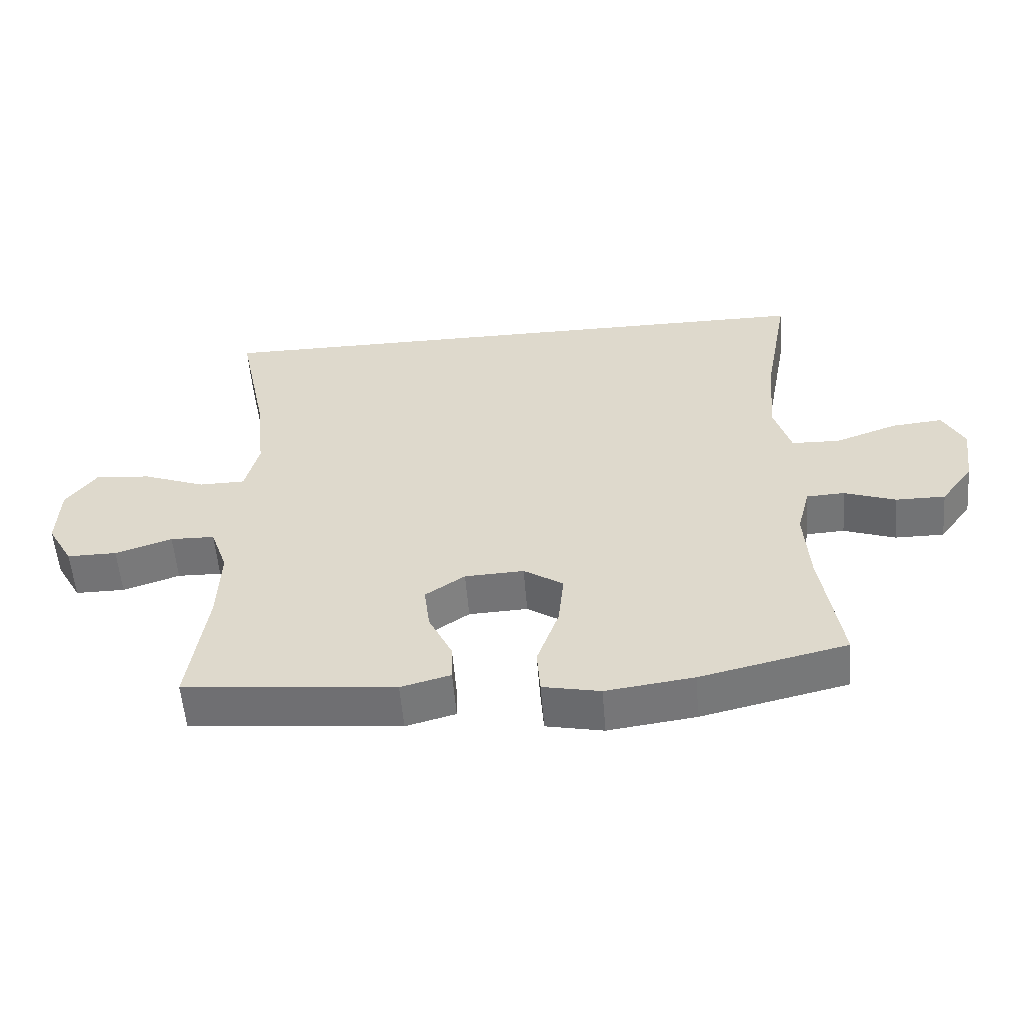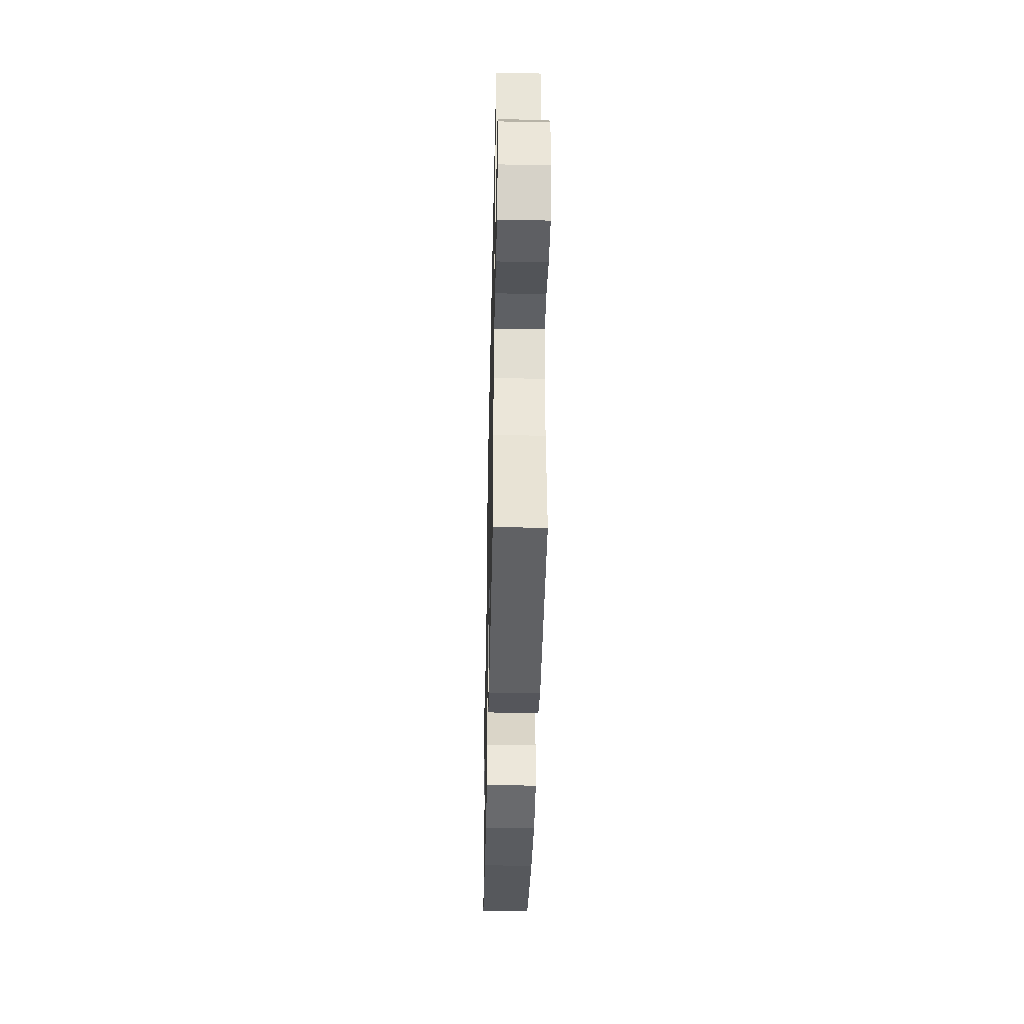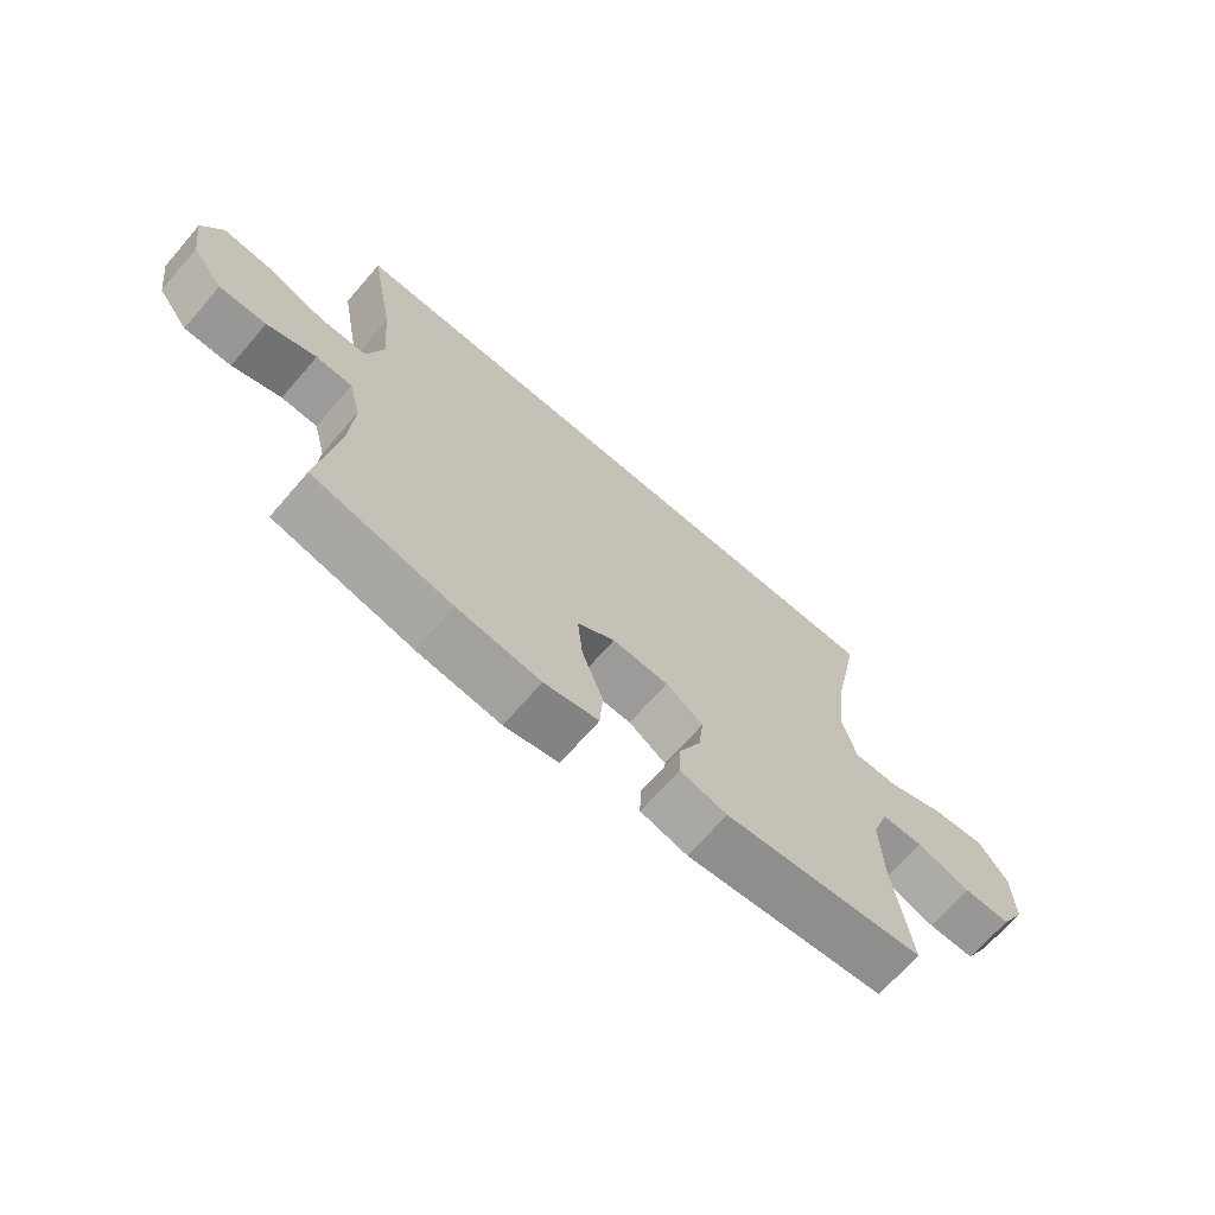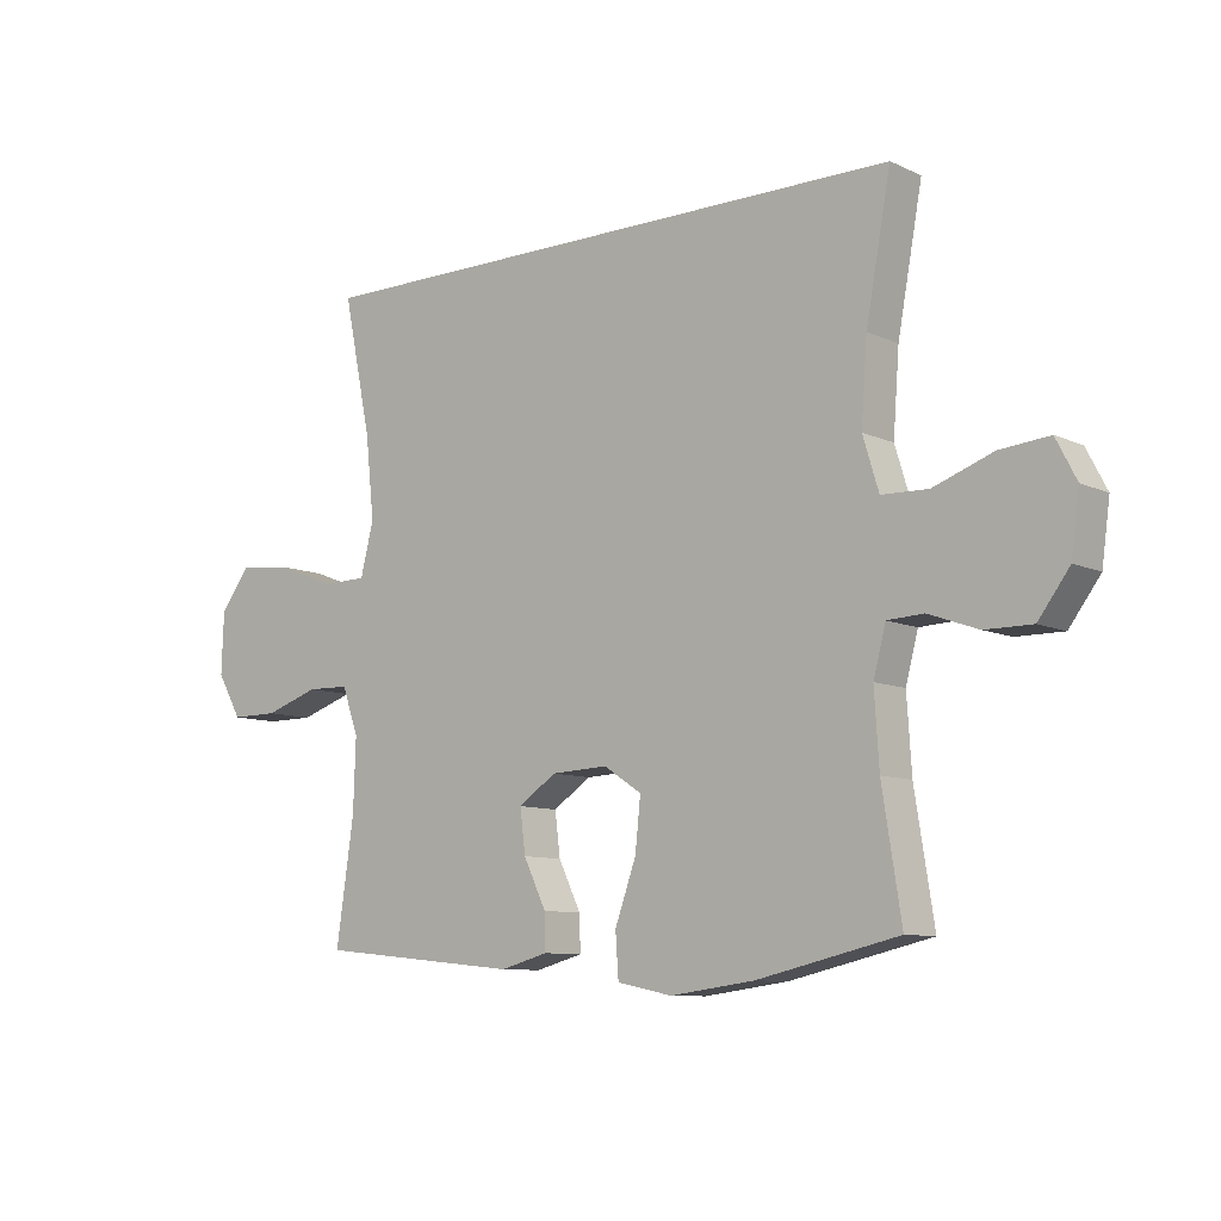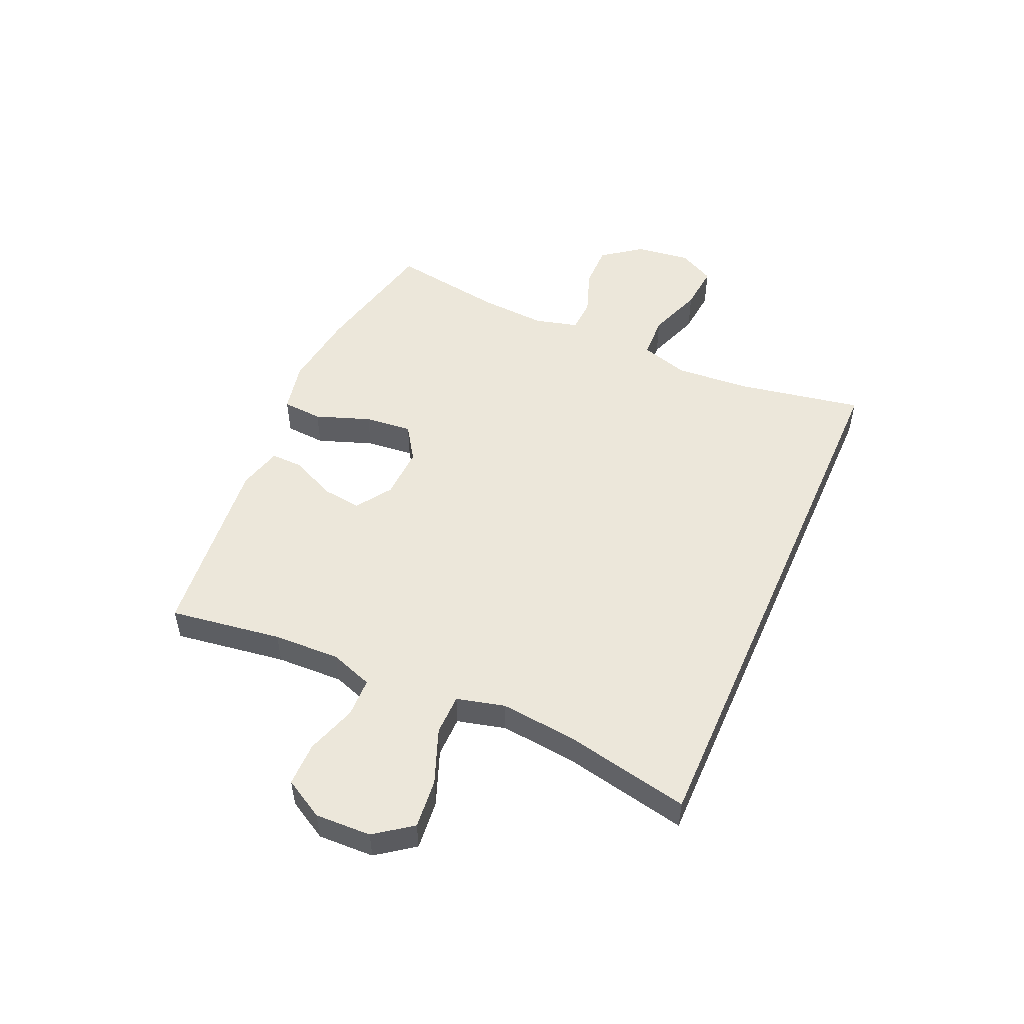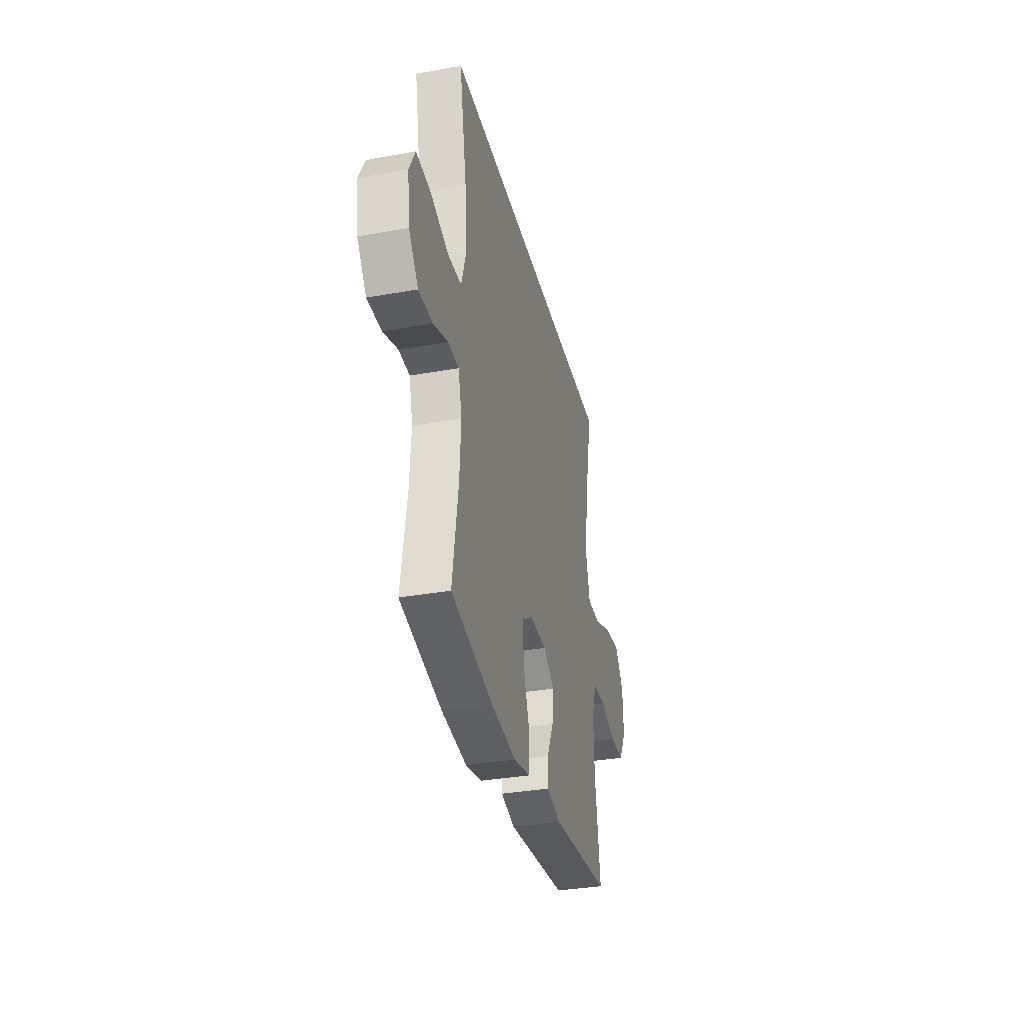
<metadata>
{"format":"obj","ext":"obj","renderer":"f3d","projection":"perspective","resolution":1024,"background":"white","views":[{"elev":-55.9,"azim":4.6,"up":"+Z"},{"elev":-41.3,"azim":-91.3,"up":"+Z"},{"elev":-68.3,"azim":139.1,"up":"+Z"},{"elev":-9.2,"azim":39.7,"up":"+Z"},{"elev":51.6,"azim":-66.3,"up":"+Y"},{"elev":-33.9,"azim":103.7,"up":"+Z"}]}
</metadata>
<code>
o path1136
v -0.5012 0.0375 0.511
v -0.4547 0.0375 0.286
v -0.4406 0.0375 0.1522
v -0.4624 0.0375 0.06641
v -0.535 0.0375 0.06551
v -0.633 0.0375 0.103
v -0.7208 0.0375 0.1116
v -0.769 0.0375 0.04562
v -0.7725 0.0375 -0.05396
v -0.7322 0.0375 -0.1246
v -0.6543 0.0375 -0.1245
v -0.5648 0.0375 -0.09447
v -0.4953 0.0375 -0.09621
v -0.4683 0.0375 -0.1726
v -0.4724 0.0375 -0.2913
v -0.5012 0.0375 -0.4907
v -0.1685 0.0375 -0.5238
v -0.09023 0.0375 -0.5027
v -0.09176 0.0375 -0.4444
v -0.1289 0.0375 -0.3671
v -0.1378 0.0375 -0.2962
v -0.07542 0.0375 -0.2539
v 0.01757 0.0375 -0.2498
v 0.07977 0.0375 -0.2905
v 0.071 0.0375 -0.375
v 0.0361 0.0375 -0.4724
v 0.04118 0.0375 -0.5442
v 0.1316 0.0375 -0.5629
v 0.2698 0.0375 -0.5444
v 0.5007 0.0375 -0.4907
v 0.4692 0.0375 -0.2906
v 0.4616 0.0375 -0.1711
v 0.4819 0.0375 -0.09372
v 0.5415 0.0375 -0.09069
v 0.6227 0.0375 -0.1198
v 0.7002 0.0375 -0.1201
v 0.7514 0.0375 -0.05126
v 0.7647 0.0375 0.04611
v 0.7313 0.0375 0.1109
v 0.6503 0.0375 0.1032
v 0.5523 0.0375 0.06768
v 0.4762 0.0375 0.07006
v 0.45 0.0375 0.1557
v 0.46 0.0375 0.2885
v 0.5007 0.0375 0.511
v -0.5012 -0.0375 0.511
v -0.4547 -0.0375 0.286
v -0.4406 -0.0375 0.1522
v -0.4624 -0.0375 0.06641
v -0.535 -0.0375 0.06551
v -0.633 -0.0375 0.103
v -0.7208 -0.0375 0.1116
v -0.769 -0.0375 0.04562
v -0.7725 -0.0375 -0.05396
v -0.7322 -0.0375 -0.1246
v -0.6543 -0.0375 -0.1245
v -0.5648 -0.0375 -0.09447
v -0.4953 -0.0375 -0.09621
v -0.4683 -0.0375 -0.1726
v -0.4724 -0.0375 -0.2913
v -0.5012 -0.0375 -0.4907
v -0.1685 -0.0375 -0.5238
v -0.09023 -0.0375 -0.5027
v -0.09176 -0.0375 -0.4444
v -0.1289 -0.0375 -0.3671
v -0.1378 -0.0375 -0.2962
v -0.07542 -0.0375 -0.2539
v 0.01757 -0.0375 -0.2498
v 0.07977 -0.0375 -0.2905
v 0.071 -0.0375 -0.375
v 0.0361 -0.0375 -0.4724
v 0.04118 -0.0375 -0.5442
v 0.1316 -0.0375 -0.5629
v 0.2698 -0.0375 -0.5444
v 0.5007 -0.0375 -0.4907
v 0.4692 -0.0375 -0.2906
v 0.4616 -0.0375 -0.1711
v 0.4819 -0.0375 -0.09372
v 0.5415 -0.0375 -0.09069
v 0.6227 -0.0375 -0.1198
v 0.7002 -0.0375 -0.1201
v 0.7514 -0.0375 -0.05126
v 0.7647 -0.0375 0.04611
v 0.7313 -0.0375 0.1109
v 0.6503 -0.0375 0.1032
v 0.5523 -0.0375 0.06768
v 0.4762 -0.0375 0.07006
v 0.45 -0.0375 0.1557
v 0.46 -0.0375 0.2885
v 0.5007 -0.0375 0.511
v 0.04118 0.0375 -0.5442
v 0.04118 0.0375 -0.5442
v 0.1316 0.0375 -0.5629
v 0.2698 0.0375 -0.5444
v 0.0361 0.0375 -0.4724
v -0.1685 0.0375 -0.5238
v -0.09023 0.0375 -0.5027
v -0.09023 0.0375 -0.5027
v -0.5012 0.0375 -0.4907
v -0.5012 0.0375 -0.4907
v -0.09176 0.0375 -0.4444
v 0.5007 0.0375 -0.4907
v 0.5007 0.0375 -0.4907
v 0.071 0.0375 -0.375
v -0.1289 0.0375 -0.3671
v -0.4724 0.0375 -0.2913
v 0.4692 0.0375 -0.2906
v 0.07977 0.0375 -0.2905
v 0.07977 0.0375 -0.2905
v -0.1378 0.0375 -0.2962
v -0.1378 0.0375 -0.2962
v -0.07542 0.0375 -0.2539
v -0.4683 0.0375 -0.1726
v 0.4616 0.0375 -0.1711
v 0.01757 0.0375 -0.2498
v -0.4953 0.0375 -0.09621
v -0.4953 0.0375 -0.09621
v 0.4819 0.0375 -0.09372
v 0.4819 0.0375 -0.09372
v -0.7725 0.0375 -0.05396
v -0.7322 0.0375 -0.1246
v -0.7322 0.0375 -0.1246
v -0.6543 0.0375 -0.1245
v -0.5648 0.0375 -0.09447
v 0.6227 0.0375 -0.1198
v 0.7002 0.0375 -0.1201
v 0.7514 0.0375 -0.05126
v 0.5415 0.0375 -0.09069
v -0.769 0.0375 0.04562
v 0.7647 0.0375 0.04611
v -0.7208 0.0375 0.1116
v 0.7313 0.0375 0.1109
v 0.7313 0.0375 0.1109
v -0.633 0.0375 0.103
v -0.535 0.0375 0.06551
v -0.4624 0.0375 0.06641
v -0.4624 0.0375 0.06641
v -0.4406 0.0375 0.1522
v 0.5523 0.0375 0.06768
v 0.4762 0.0375 0.07006
v 0.4762 0.0375 0.07006
v 0.6503 0.0375 0.1032
v 0.45 0.0375 0.1557
v -0.4547 0.0375 0.286
v 0.46 0.0375 0.2885
v -0.5012 0.0375 0.511
v -0.5012 0.0375 0.511
v 0.5007 0.0375 0.511
v 0.5007 0.0375 0.511
v 0.04118 -0.0375 -0.5442
v 0.04118 -0.0375 -0.5442
v 0.1316 -0.0375 -0.5629
v 0.2698 -0.0375 -0.5444
v 0.0361 -0.0375 -0.4724
v -0.1685 -0.0375 -0.5238
v -0.09023 -0.0375 -0.5027
v -0.09023 -0.0375 -0.5027
v -0.5012 -0.0375 -0.4907
v -0.5012 -0.0375 -0.4907
v -0.09176 -0.0375 -0.4444
v 0.5007 -0.0375 -0.4907
v 0.5007 -0.0375 -0.4907
v 0.071 -0.0375 -0.375
v -0.1289 -0.0375 -0.3671
v -0.4724 -0.0375 -0.2913
v 0.4692 -0.0375 -0.2906
v 0.07977 -0.0375 -0.2905
v 0.07977 -0.0375 -0.2905
v -0.1378 -0.0375 -0.2962
v -0.1378 -0.0375 -0.2962
v -0.07542 -0.0375 -0.2539
v -0.4683 -0.0375 -0.1726
v 0.4616 -0.0375 -0.1711
v 0.01757 -0.0375 -0.2498
v -0.4953 -0.0375 -0.09621
v -0.4953 -0.0375 -0.09621
v 0.4819 -0.0375 -0.09372
v 0.4819 -0.0375 -0.09372
v -0.7725 -0.0375 -0.05396
v -0.7322 -0.0375 -0.1246
v -0.7322 -0.0375 -0.1246
v -0.6543 -0.0375 -0.1245
v -0.5648 -0.0375 -0.09447
v 0.6227 -0.0375 -0.1198
v 0.7002 -0.0375 -0.1201
v 0.7514 -0.0375 -0.05126
v 0.5415 -0.0375 -0.09069
v -0.769 -0.0375 0.04562
v 0.7647 -0.0375 0.04611
v -0.7208 -0.0375 0.1116
v 0.7313 -0.0375 0.1109
v 0.7313 -0.0375 0.1109
v -0.633 -0.0375 0.103
v -0.535 -0.0375 0.06551
v -0.4624 -0.0375 0.06641
v -0.4624 -0.0375 0.06641
v -0.4406 -0.0375 0.1522
v 0.5523 -0.0375 0.06768
v 0.4762 -0.0375 0.07006
v 0.4762 -0.0375 0.07006
v 0.6503 -0.0375 0.1032
v 0.45 -0.0375 0.1557
v -0.4547 -0.0375 0.286
v 0.46 -0.0375 0.2885
v -0.5012 -0.0375 0.511
v -0.5012 -0.0375 0.511
v 0.5007 -0.0375 0.511
v 0.5007 -0.0375 0.511
f 184 198 187
f 183 193 182
f 169 165 164
f 198 199 187
f 152 163 154
f 190 188 193
f 202 197 174
f 197 195 171
f 177 167 173
f 185 186 184
f 179 193 188
f 184 201 198
f 193 183 194
f 195 172 171
f 177 174 167
f 152 154 150
f 167 163 153
f 204 203 197
f 202 204 197
f 166 167 153
f 174 197 171
f 164 155 160
f 179 182 193
f 189 201 186
f 171 172 169
f 199 202 174
f 191 201 189
f 182 179 180
f 207 203 204
f 173 167 166
f 177 199 174
f 165 169 172
f 153 163 152
f 187 199 177
f 186 201 184
f 155 165 158
f 205 203 207
f 175 194 183
f 160 155 156
f 164 165 155
f 161 166 153
f 195 175 172
f 194 175 195
f 92 28 73 151
f 28 29 74 73
f 26 27 72 71
f 17 98 157 62
f 100 17 62 159
f 18 19 64 63
f 29 103 162 74
f 25 26 71 70
f 19 20 65 64
f 15 16 61 60
f 30 31 76 75
f 109 25 70 168
f 20 111 170 65
f 21 22 67 66
f 14 15 60 59
f 31 32 77 76
f 23 24 69 68
f 22 23 68 67
f 117 14 59 176
f 32 119 178 77
f 9 122 181 54
f 10 11 56 55
f 11 12 57 56
f 35 36 81 80
f 36 37 82 81
f 34 35 80 79
f 12 13 58 57
f 33 34 79 78
f 8 9 54 53
f 37 38 83 82
f 7 8 53 52
f 38 133 192 83
f 6 7 52 51
f 5 6 51 50
f 137 5 50 196
f 3 4 49 48
f 41 141 200 86
f 40 41 86 85
f 39 40 85 84
f 42 43 88 87
f 2 3 48 47
f 43 44 89 88
f 147 2 47 206
f 149 1 46 208
f 44 45 90 89
f 125 128 139
f 124 123 134
f 110 105 106
f 139 128 140
f 93 95 104
f 131 134 129
f 143 115 138
f 138 112 136
f 118 114 108
f 126 125 127
f 120 129 134
f 125 139 142
f 134 135 124
f 136 112 113
f 118 108 115
f 93 91 95
f 108 94 104
f 145 138 144
f 143 138 145
f 107 94 108
f 115 112 138
f 105 101 96
f 120 134 123
f 130 127 142
f 112 110 113
f 140 115 143
f 132 130 142
f 123 121 120
f 148 145 144
f 114 107 108
f 118 115 140
f 106 113 110
f 94 93 104
f 128 118 140
f 127 125 142
f 96 99 106
f 146 148 144
f 116 124 135
f 101 97 96
f 105 96 106
f 102 94 107
f 136 113 116
f 135 136 116

</code>
